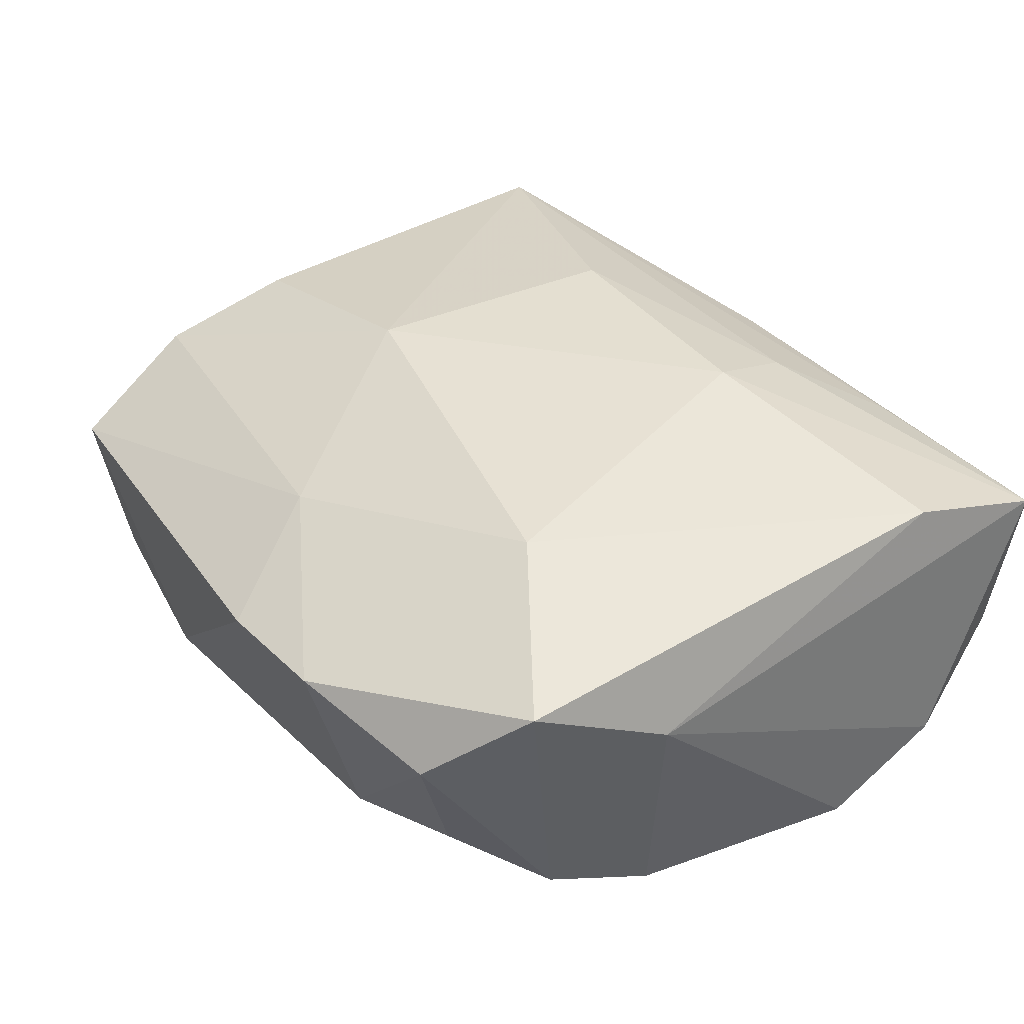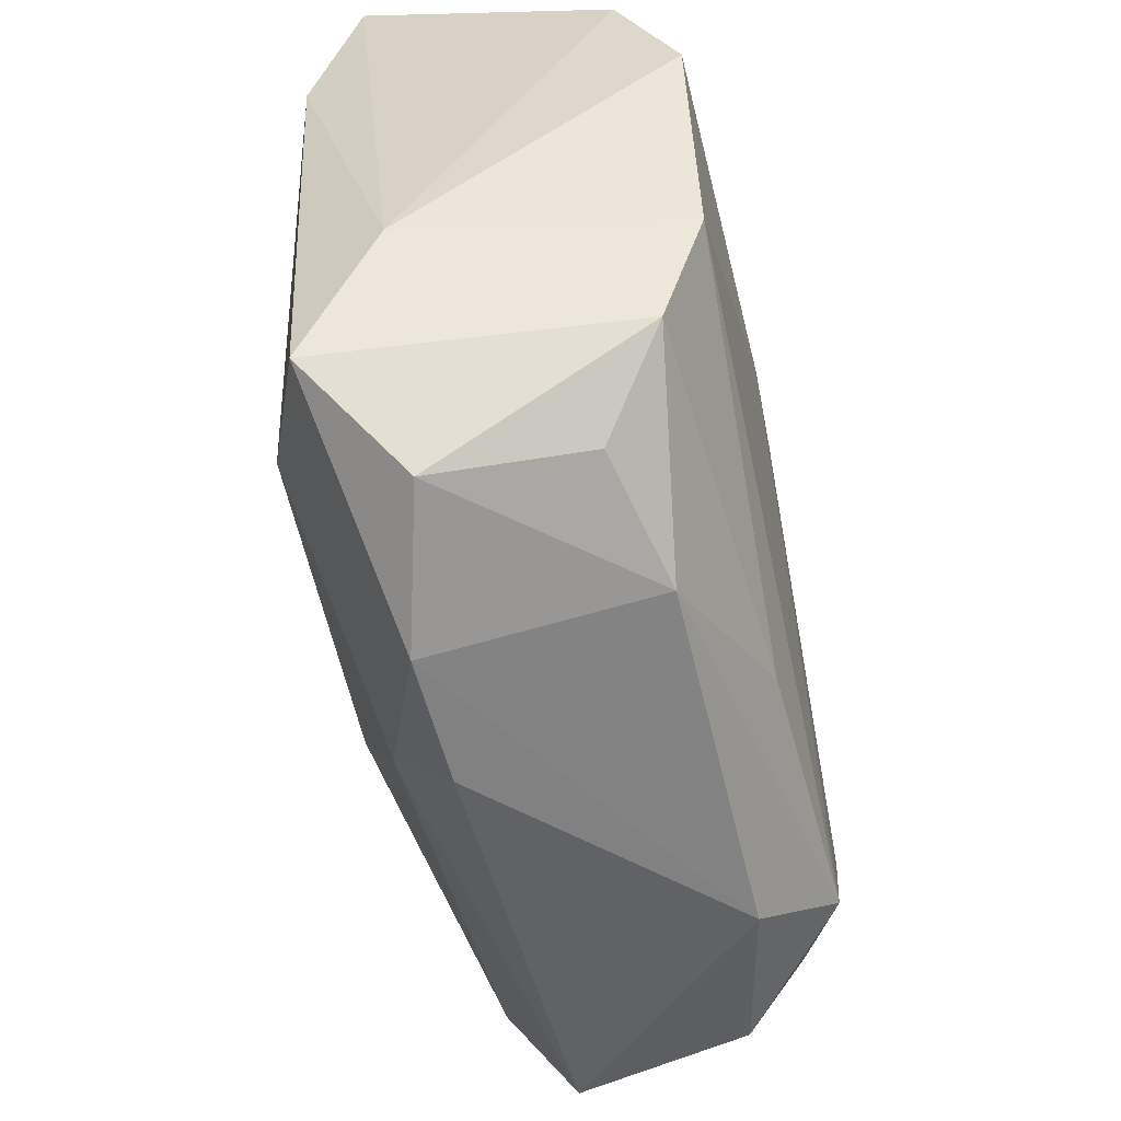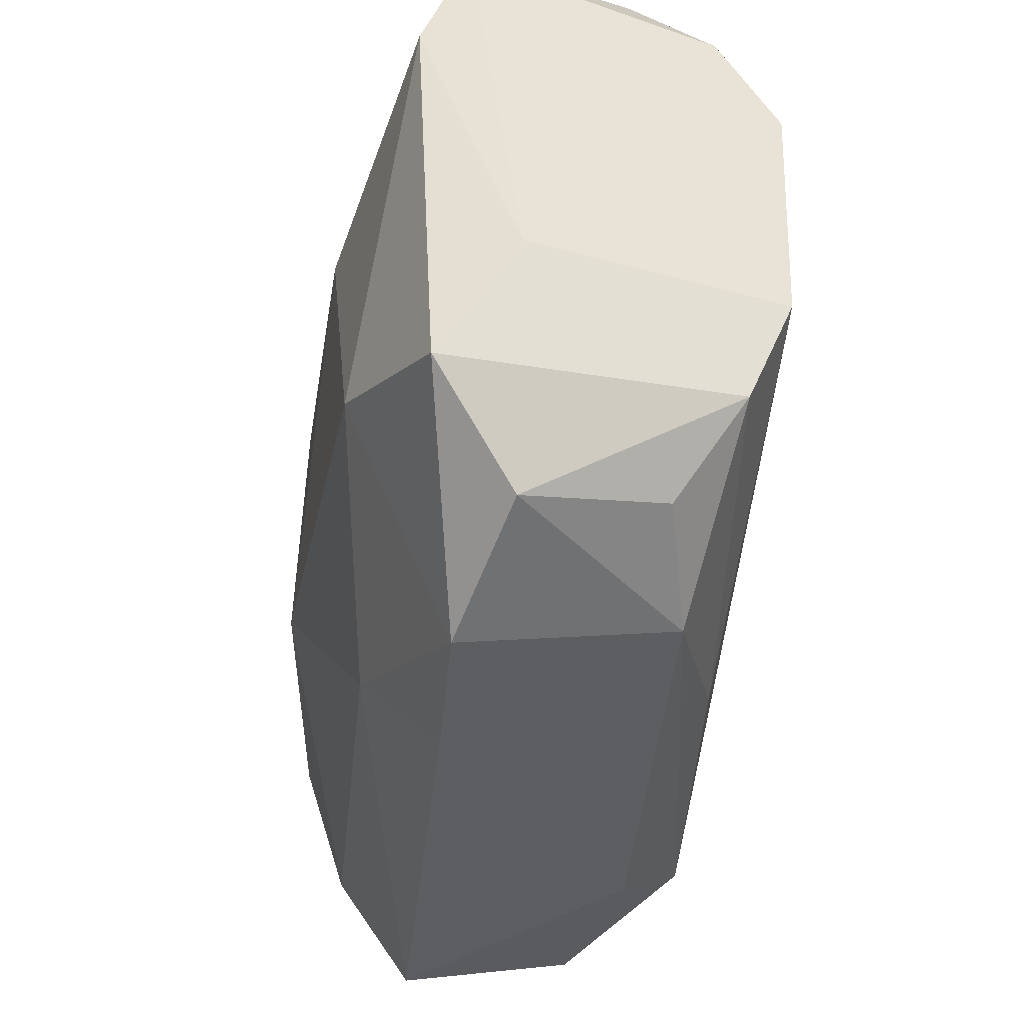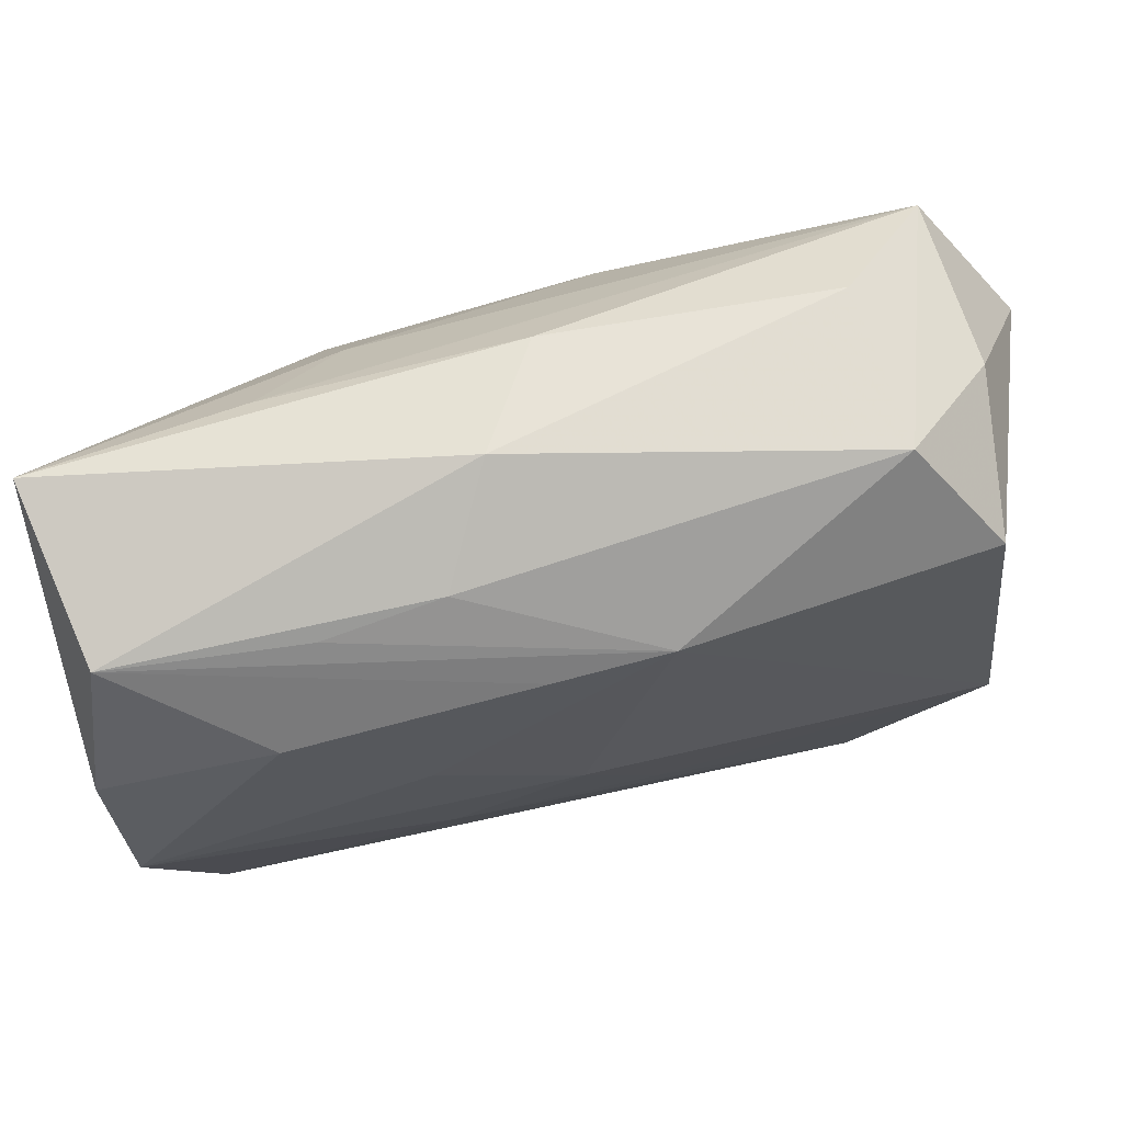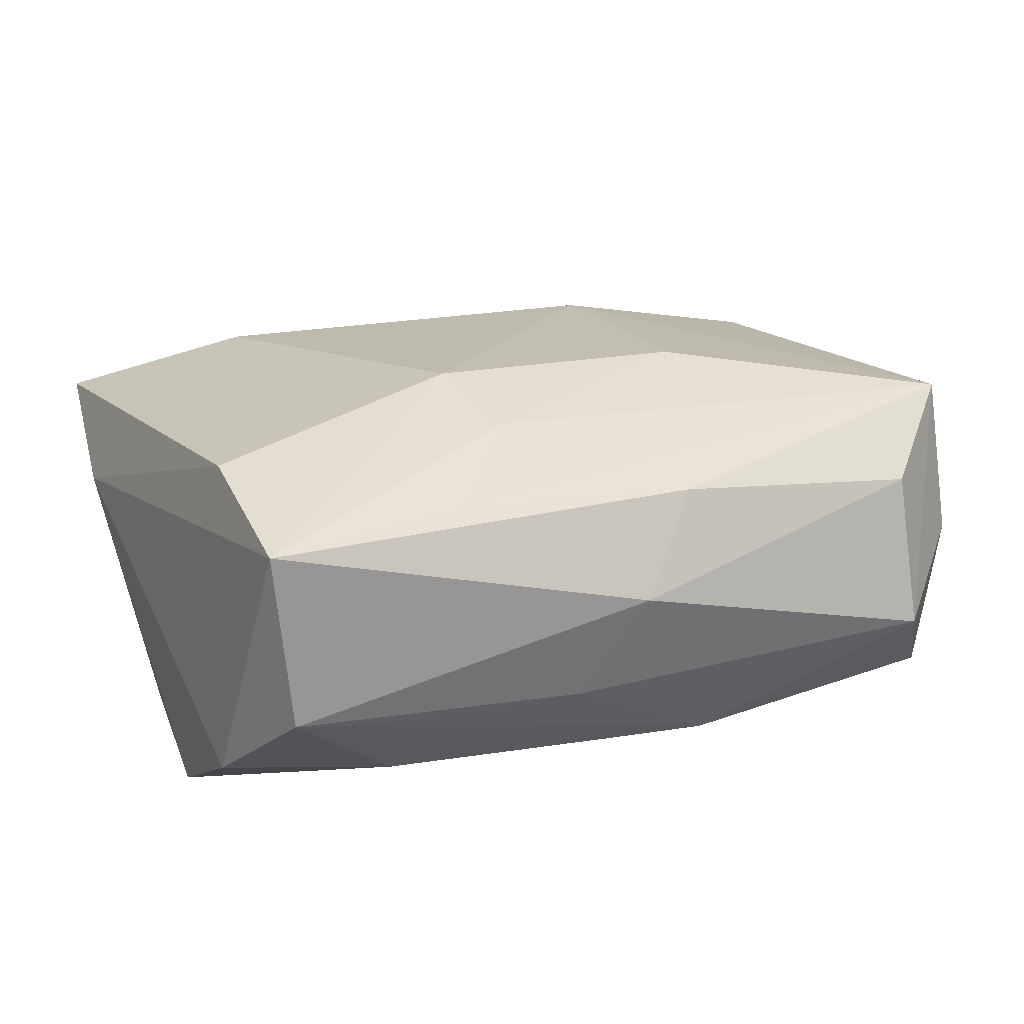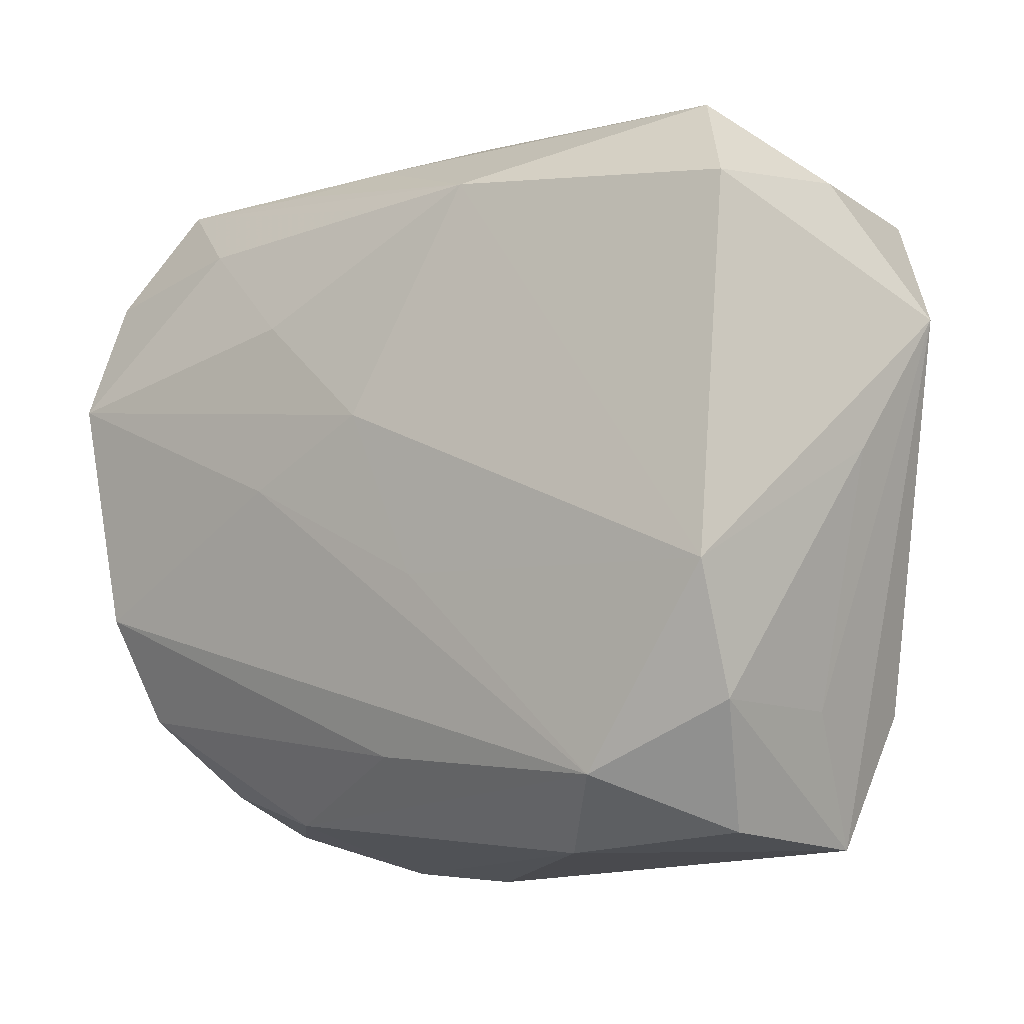
<metadata>
{"format":"obj","ext":"obj","renderer":"f3d","projection":"perspective","resolution":1024,"background":"white","views":[{"elev":36.8,"azim":53.4,"up":"+Z"},{"elev":-55.8,"azim":100.6,"up":"+Y"},{"elev":-48.1,"azim":80.6,"up":"+Y"},{"elev":78.8,"azim":164.9,"up":"+Y"},{"elev":17.1,"azim":152.2,"up":"+Z"},{"elev":-3.4,"azim":-142.5,"up":"+Y"}]}
</metadata>
<code>
v 0.02819 0.02341 0.007951
v 0.02756 0.01316 0.01112
v -0.02687 -0.015 0.008515
v 0.01448 0.0224 0.008995
v 0.02361 -0.01587 -0.01015
v 0.02658 0.02274 -0.003657
v 0.02165 -0.02505 0.003596
v 0.02888 -0.01052 0.004433
v 0.02888 0.0152 -0.008892
v 0.02525 -0.008481 -0.01301
v 0.02702 -0.01999 0.009399
v -0.001643 0.02359 0.008255
v 0.009747 0.000348 -0.01431
v 0.001235 0.005125 -0.01426
v 0.01423 0.02273 -0.005268
v 0.008776 0.01649 0.01236
v -0.007139 0.0114 0.01461
v 0.006608 0.02363 -0.004821
v -0.0004932 -0.01764 -0.01292
v -0.004999 0.02051 -0.01057
v 0.0105 -0.02293 -0.00852
v -0.02637 -0.005053 -0.01433
v 0.002308 0.01973 -0.0104
v -0.02958 0.002243 -0.0003318
v -0.02484 -0.006564 0.01165
v -0.009299 -0.006261 0.01461
v -0.02588 0.01837 0.01158
v -0.01362 -0.02349 -0.009614
v -0.03119 0.01096 0.005883
v 0.002684 0.02593 0.001847
v -0.0008125 -0.01959 0.01007
v 0.01926 -0.02136 -0.006094
v -0.02654 -0.01347 -0.01152
v -0.01962 0.02338 0.006478
v -0.02018 0.02497 -0.003809
v 0.01798 0.01796 -0.009982
v 0.01173 -0.02744 0.005855
v -0.02473 0.01928 -0.009314
v -0.02596 -0.02358 0.003563
v 0.003202 -0.02749 0.005292
v -0.01805 -0.01815 -0.01438
v -0.003733 -0.0056 -0.01438
v -0.02654 0.01974 0.001006
v 0.01643 -0.01261 0.01346
v 0.01012 0.01183 -0.01269
v -0.02469 -0.02177 -0.00757
v 0.02855 0.007044 -0.01289
v 0.009945 0.01002 0.01461
v -0.02713 -0.01446 -0.001539
f 26 44 48
f 48 44 2
f 1 6 30
f 1 48 2
f 1 2 8
f 28 37 40
f 10 41 13
f 19 41 10
f 28 40 39
f 5 10 8
f 5 19 10
f 11 44 37
f 37 7 11
f 8 2 11
f 2 44 11
f 11 5 8
f 7 5 11
f 30 6 18
f 48 1 16
f 1 4 16
f 37 44 31
f 31 40 37
f 31 44 26
f 31 39 40
f 14 13 42
f 42 13 41
f 10 13 47
f 8 10 47
f 47 13 14
f 32 5 7
f 15 18 6
f 18 15 20
f 6 23 20
f 20 15 6
f 36 23 6
f 24 33 49
f 49 33 39
f 46 33 41
f 39 33 46
f 46 41 28
f 28 39 46
f 39 31 3
f 3 31 26
f 26 25 3
f 19 5 21
f 5 32 21
f 28 41 21
f 41 19 21
f 21 37 28
f 21 7 37
f 21 32 7
f 45 20 23
f 23 36 45
f 45 36 47
f 45 47 14
f 14 20 45
f 27 25 26
f 27 16 4
f 41 33 22
f 22 33 24
f 22 20 14
f 38 20 22
f 14 42 22
f 22 42 41
f 9 36 6
f 47 36 9
f 6 1 9
f 9 1 8
f 8 47 9
f 35 20 38
f 18 20 35
f 30 18 35
f 29 22 24
f 38 22 29
f 39 3 29
f 29 3 25
f 25 27 29
f 24 49 29
f 29 49 39
f 48 16 17
f 16 27 17
f 26 48 17
f 17 27 26
f 12 27 4
f 12 1 30
f 12 4 1
f 43 35 38
f 27 35 43
f 38 29 43
f 43 29 27
f 34 35 27
f 27 12 34
f 30 35 34
f 34 12 30

</code>
